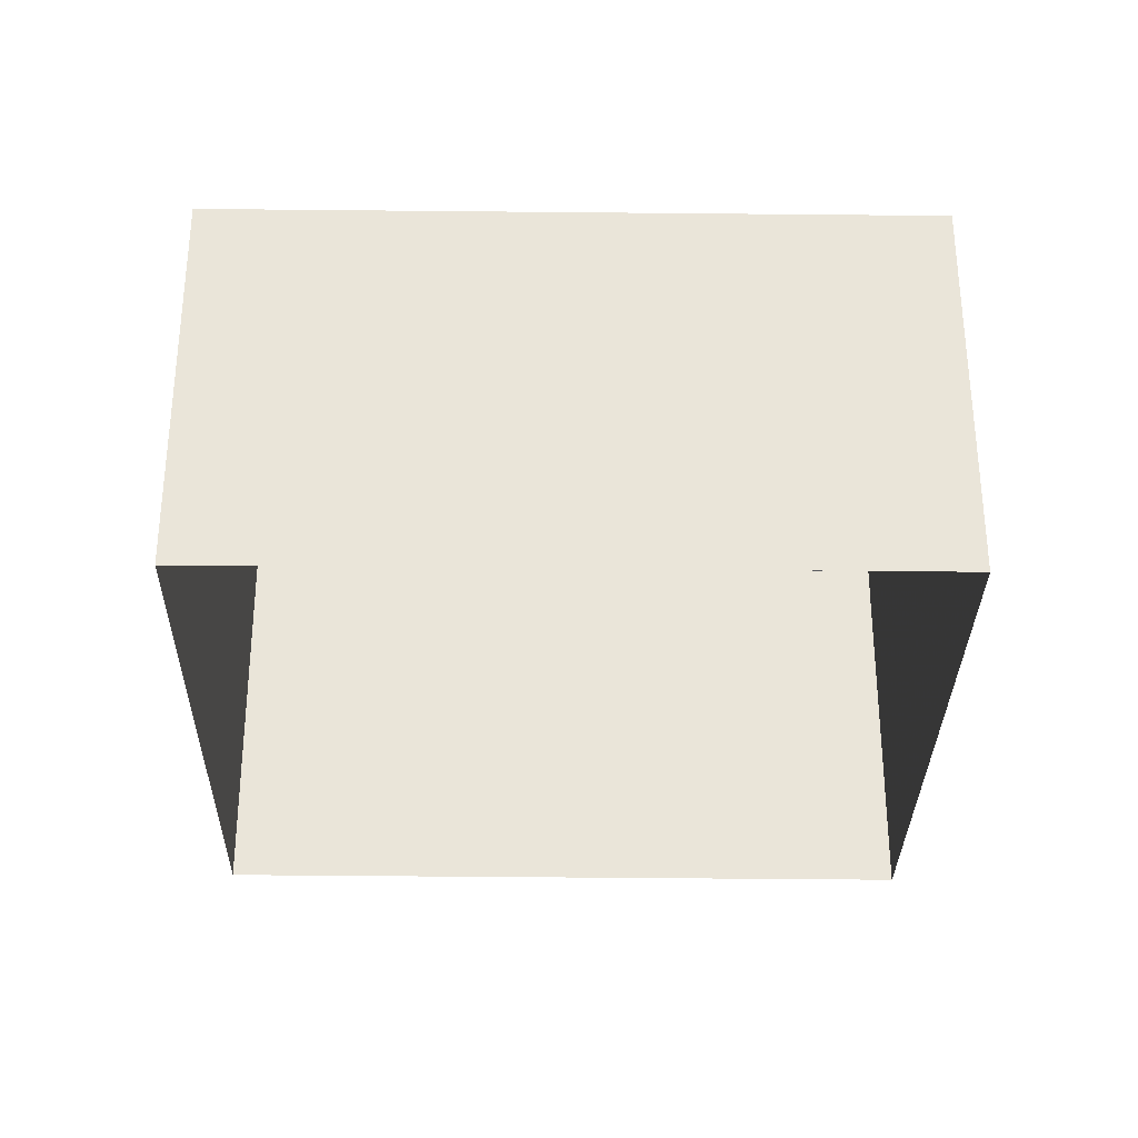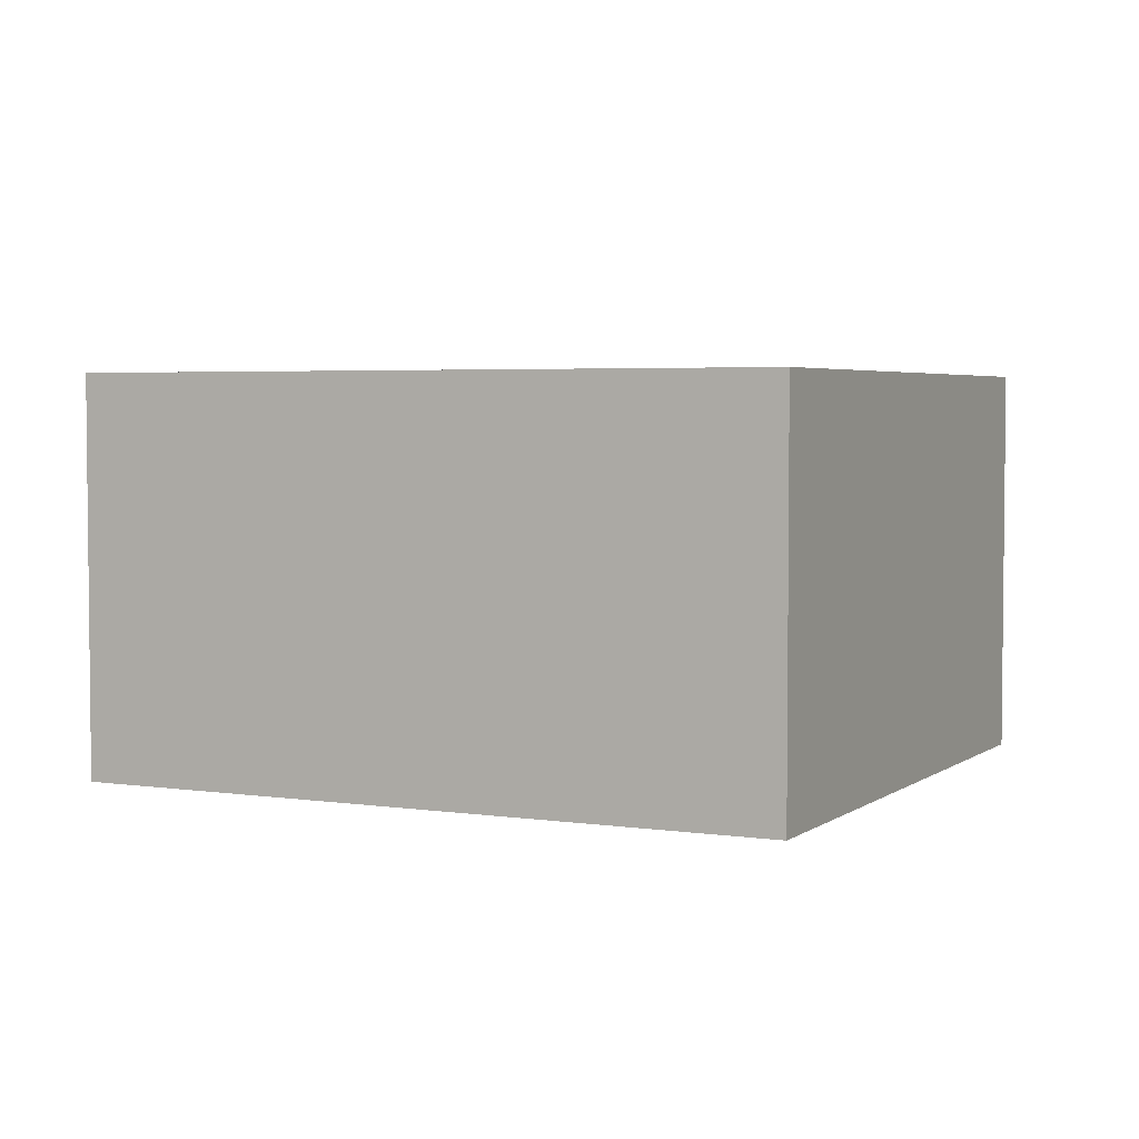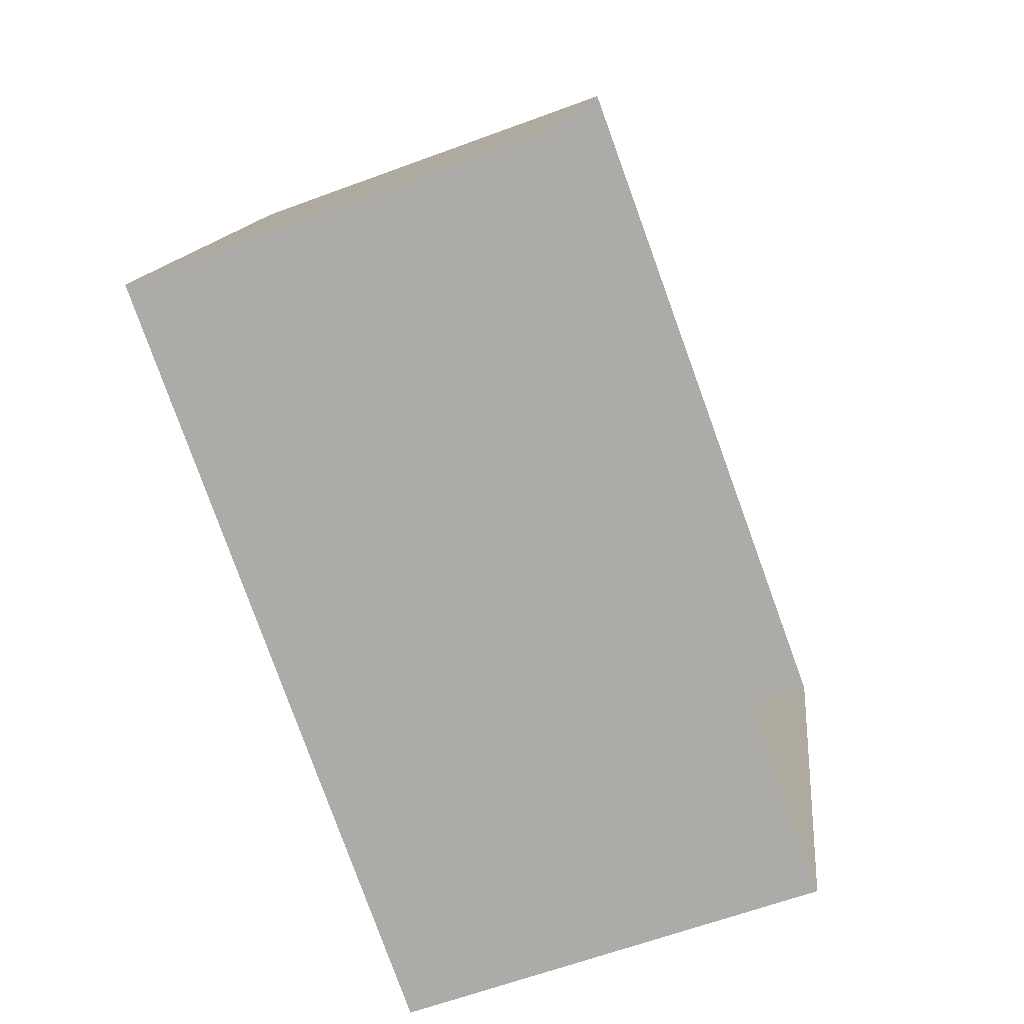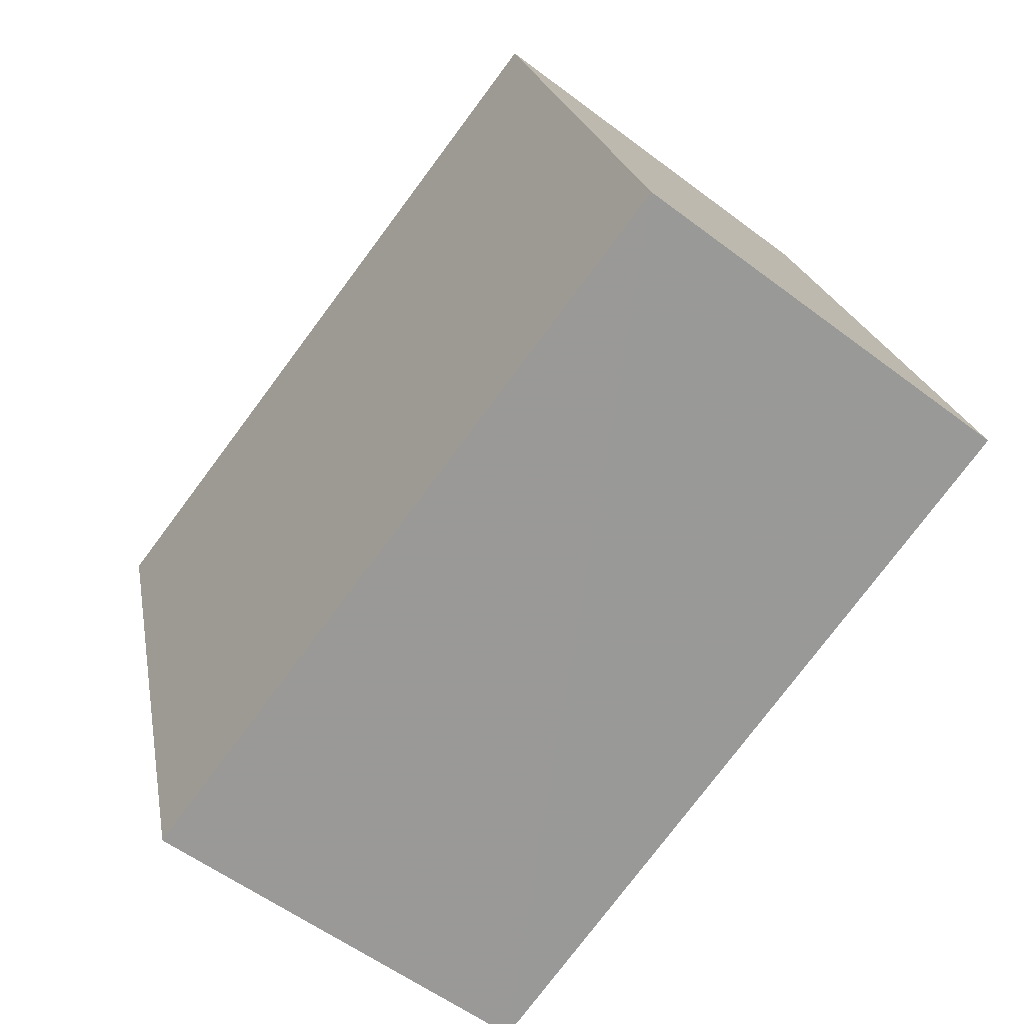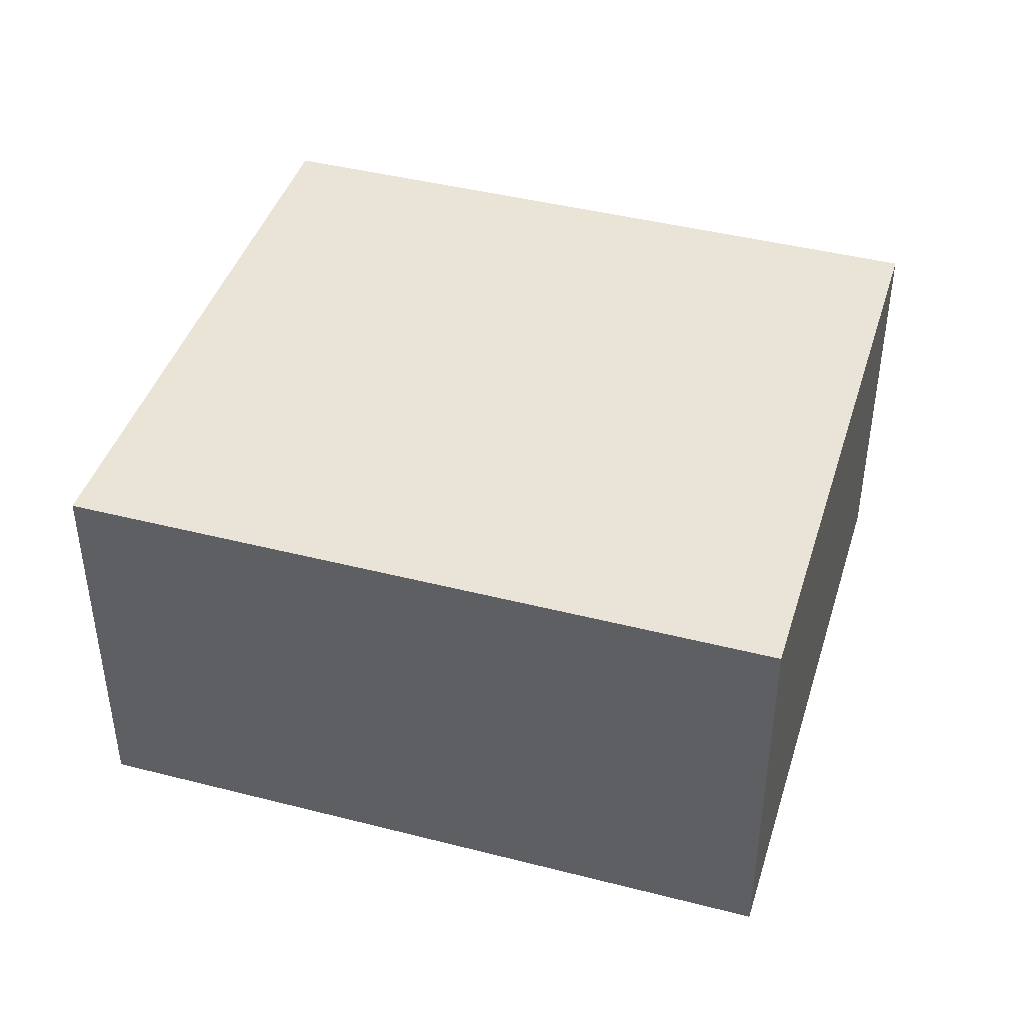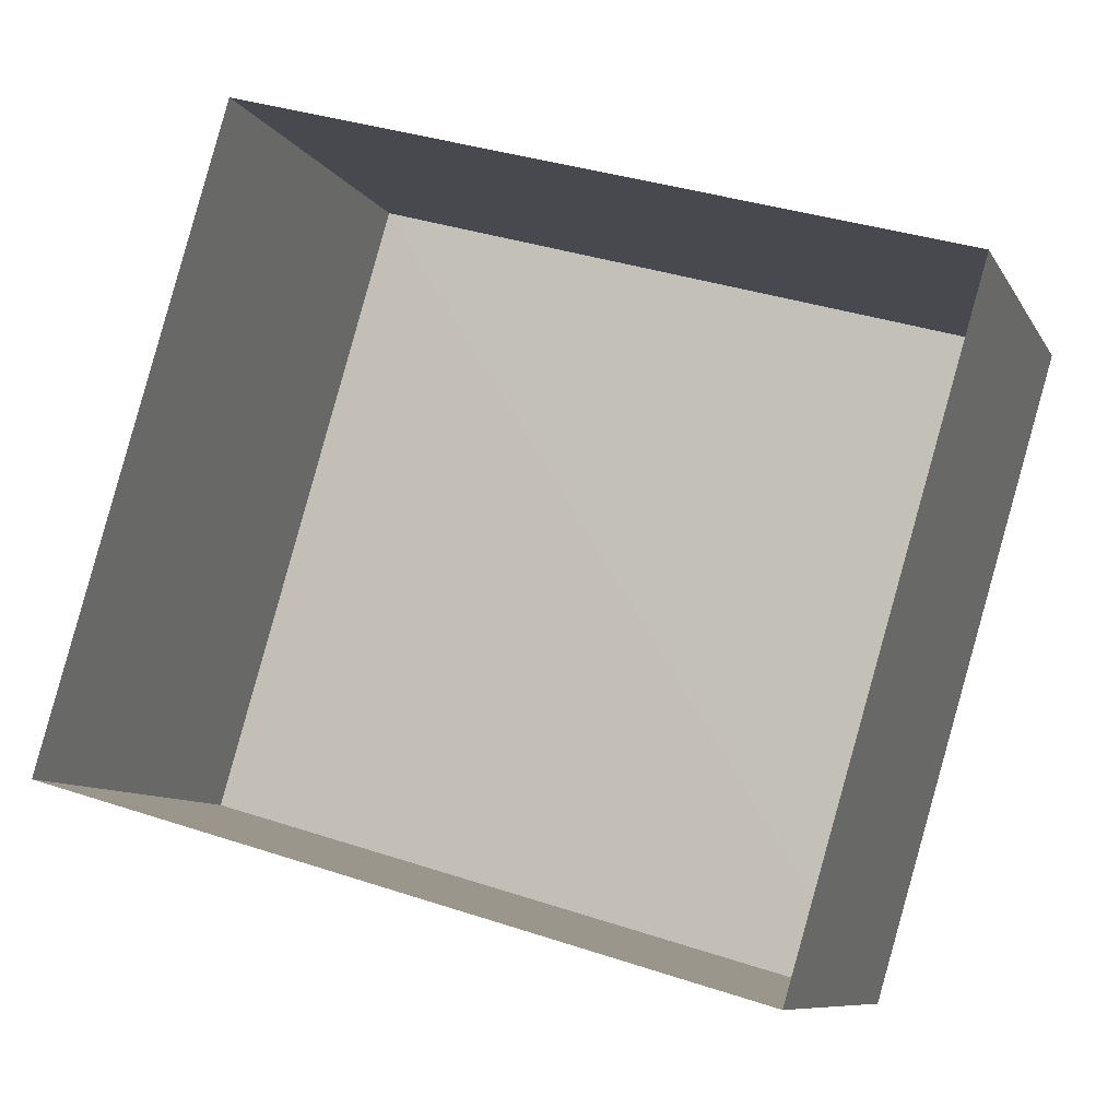
<metadata>
{"format":"obj","ext":"obj","renderer":"f3d","projection":"perspective","resolution":1024,"background":"white","views":[{"elev":-31.4,"azim":15.5,"up":"+Z"},{"elev":3.8,"azim":42.5,"up":"+Z"},{"elev":-62.1,"azim":110.8,"up":"+Y"},{"elev":-55.7,"azim":51.5,"up":"+Y"},{"elev":42.8,"azim":33.3,"up":"+Z"},{"elev":-8.8,"azim":-161.9,"up":"+Y"}]}
</metadata>
<code>
v -8.941e+04 -1.002e+05 2.214
v -8.94e+04 -1.002e+05 2.213
v -8.94e+04 -1.002e+05 2.214
v -8.941e+04 -1.002e+05 2.214
v -8.94e+04 -1.002e+05 4.443
v -8.941e+04 -1.002e+05 4.444
v -8.94e+04 -1.002e+05 4.443
v -8.941e+04 -1.002e+05 4.443
f 1 2 3
f 1 4 2
f 5 6 7
f 5 8 6
f 6 4 1
f 6 8 4
f 7 1 3
f 7 6 1
f 5 2 4
f 8 5 4
f 7 3 2
f 5 7 2

</code>
